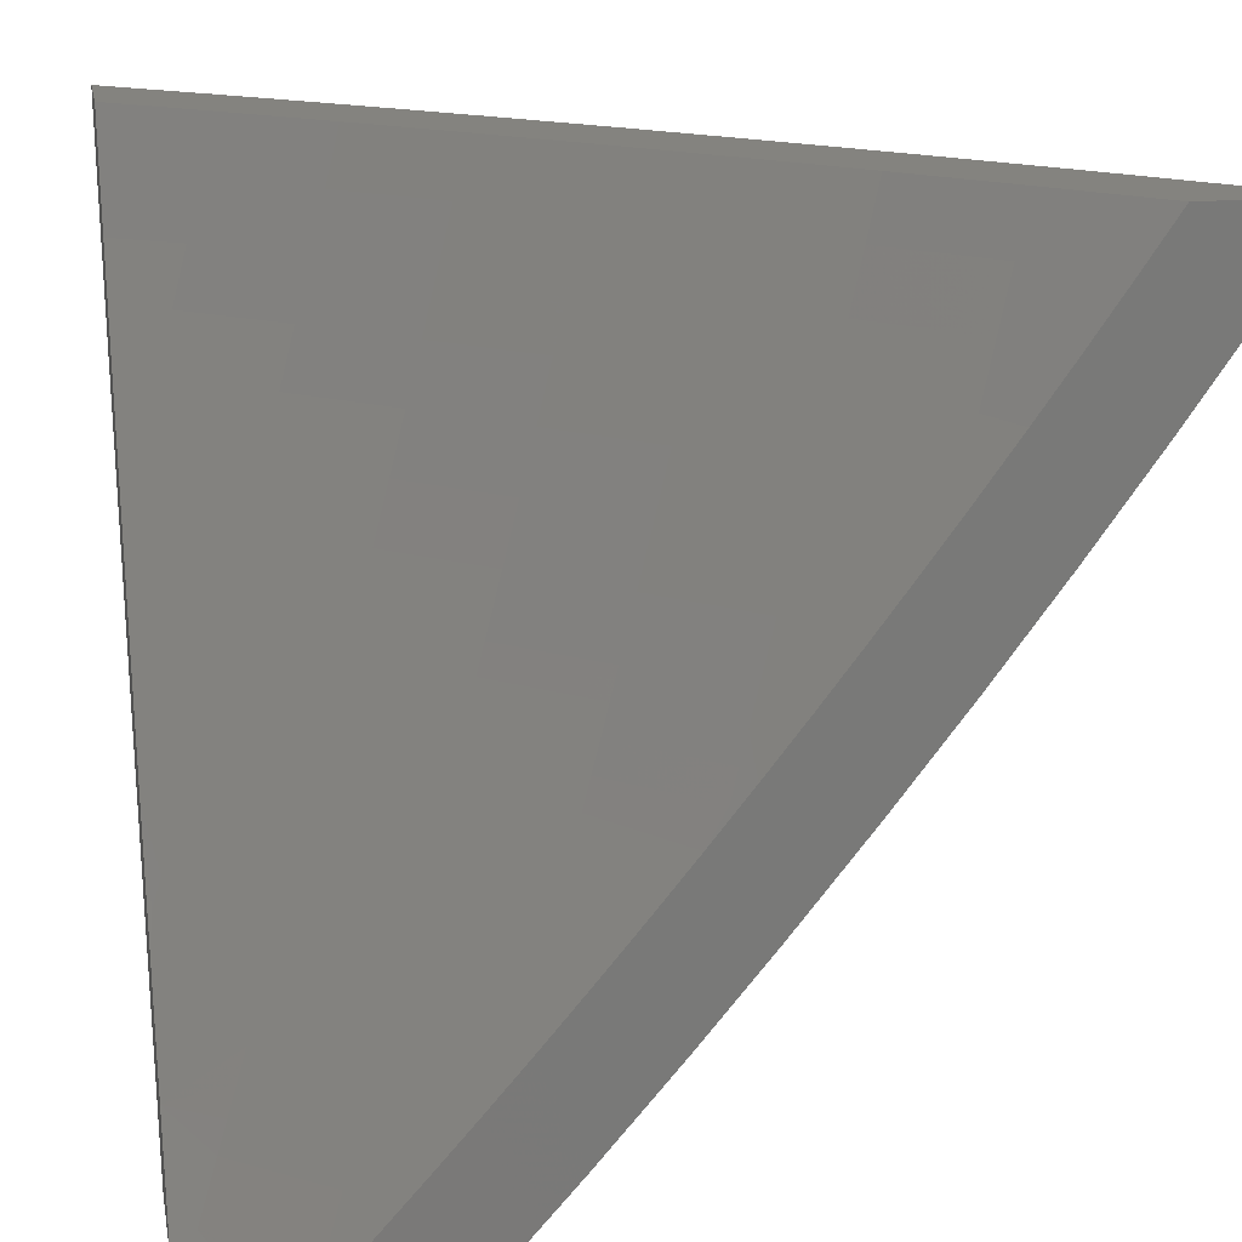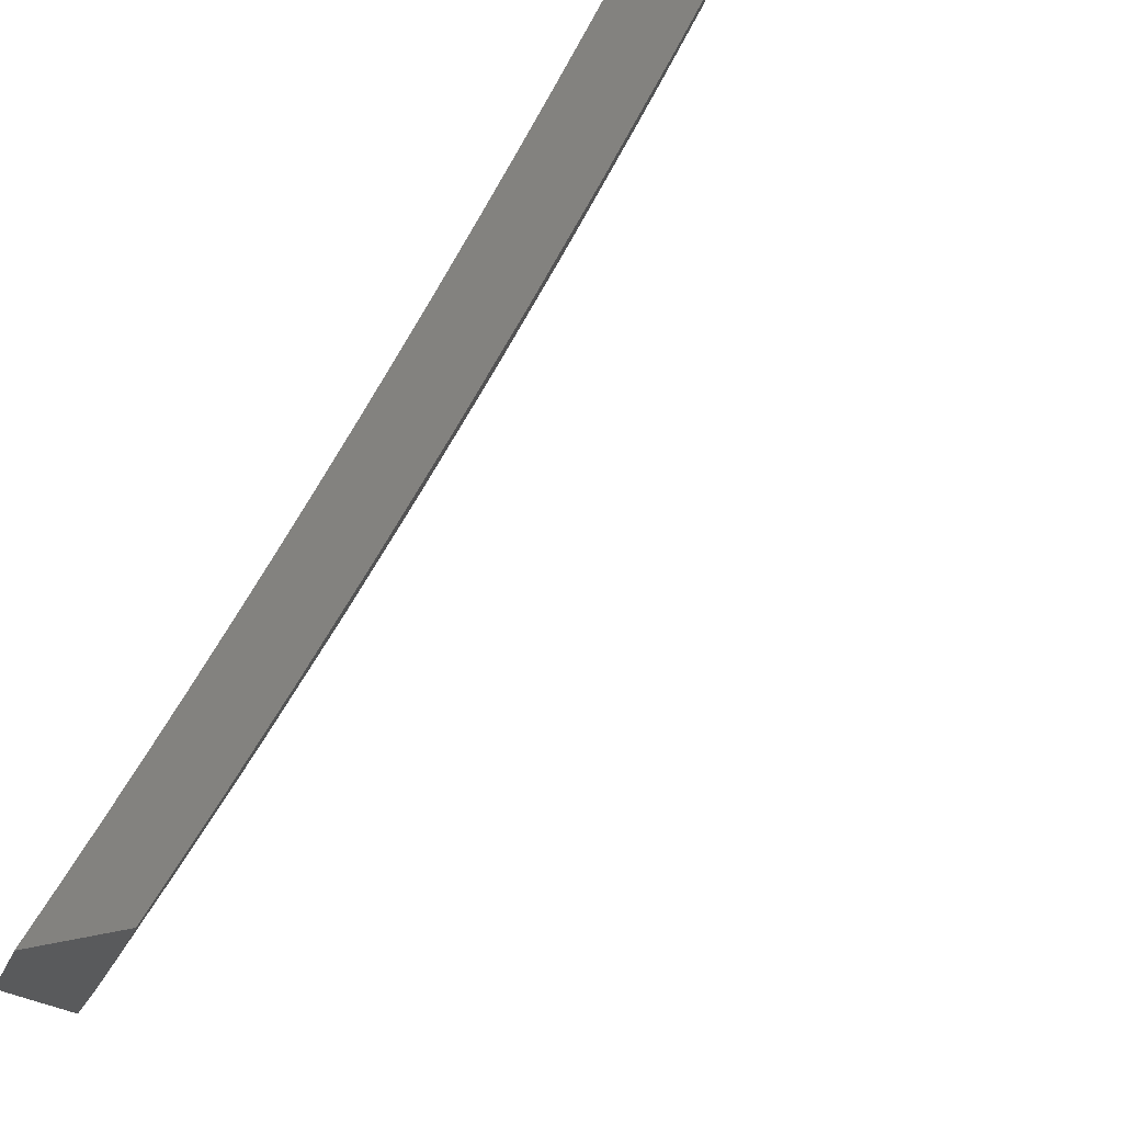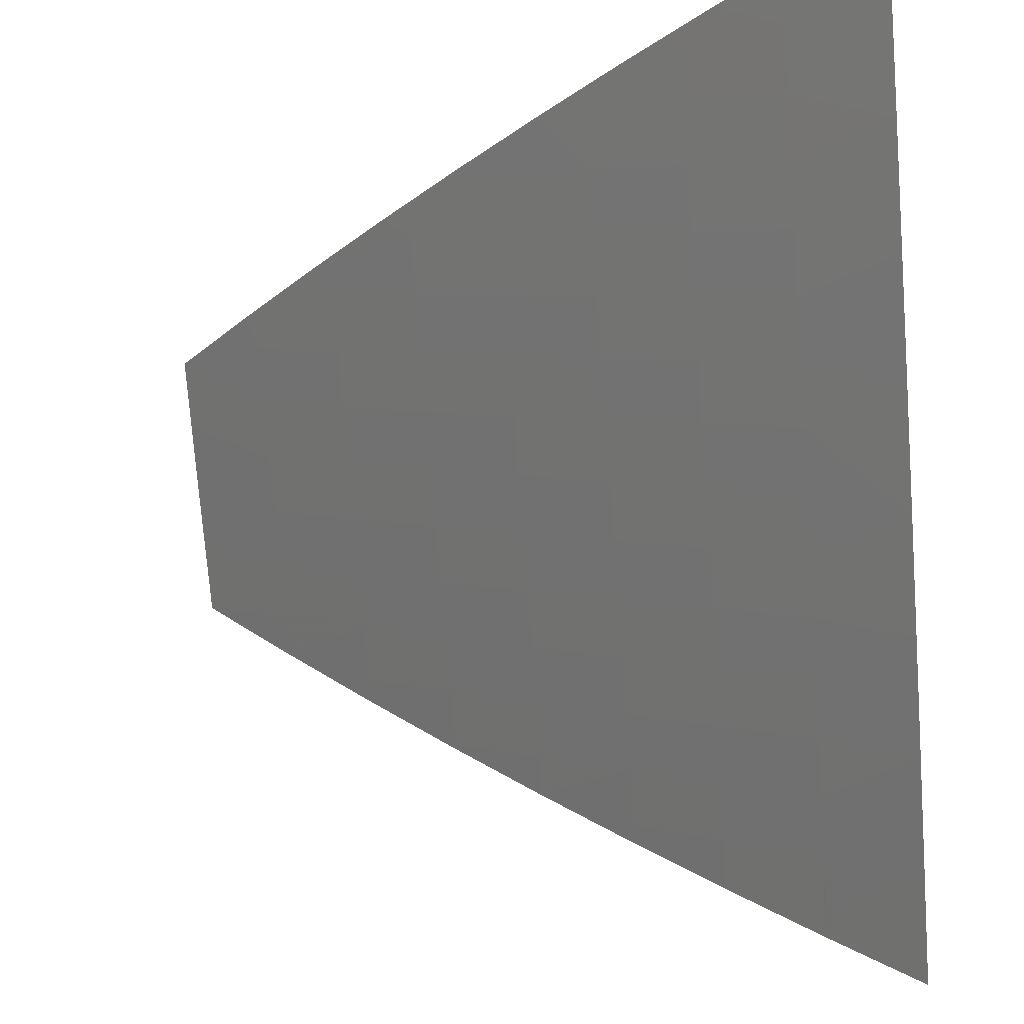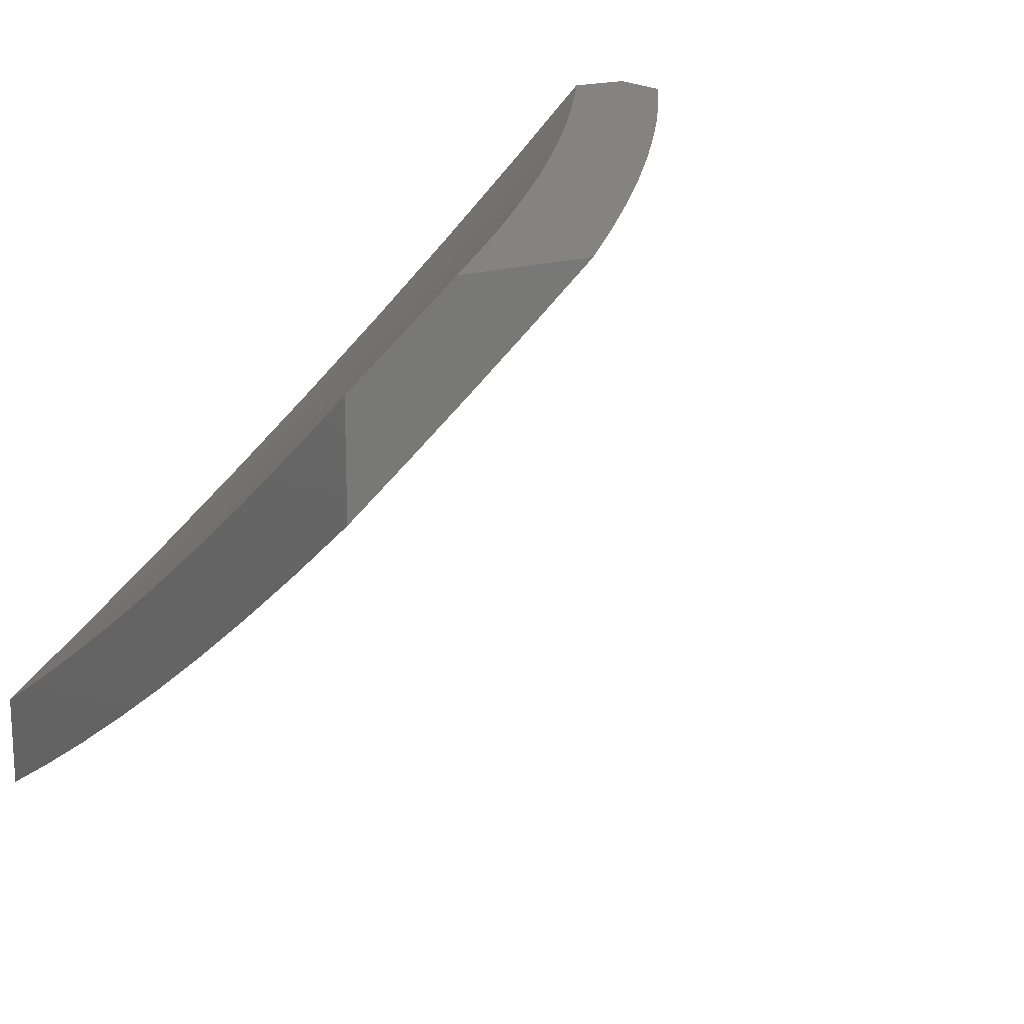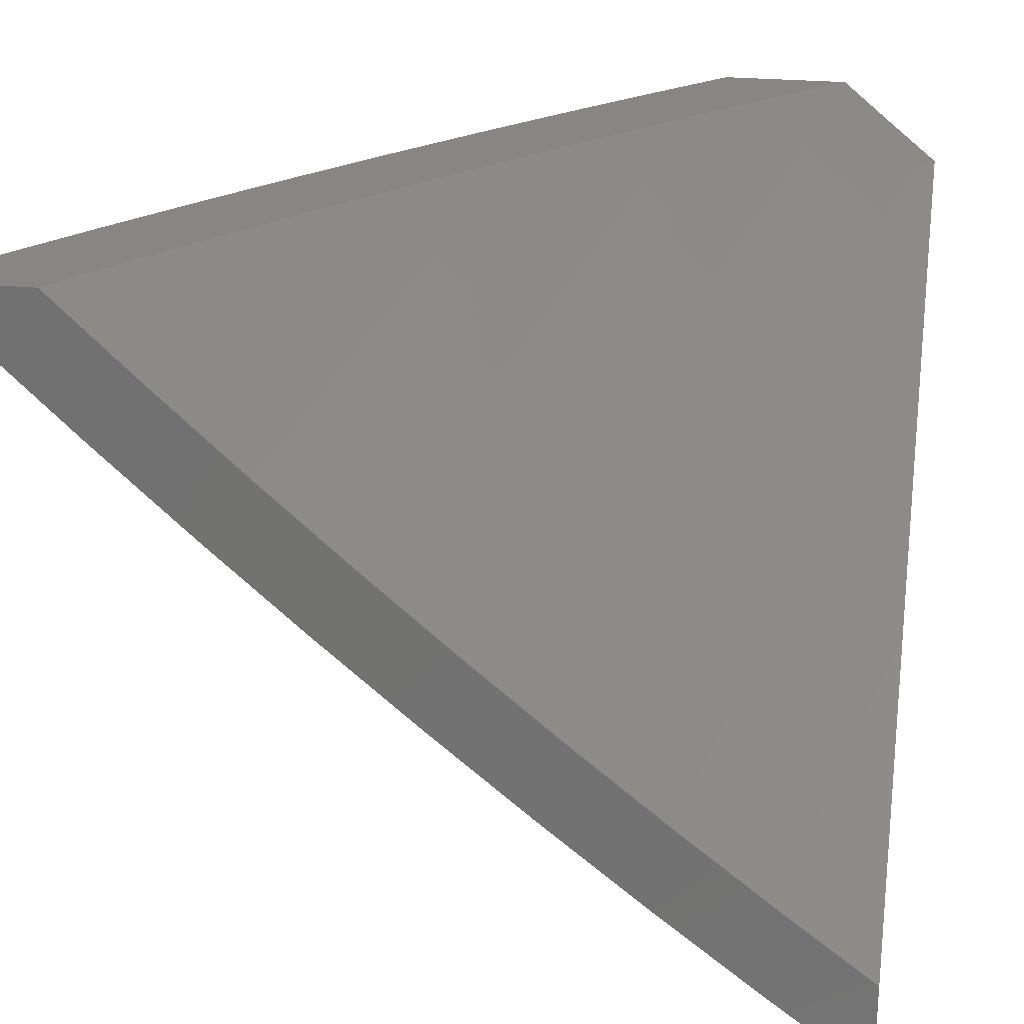
<metadata>
{"format":"stl","ext":"stl","renderer":"f3d","projection":"perspective","resolution":1024,"background":"white","views":[{"elev":17.9,"azim":169.2,"up":"+Z"},{"elev":-22.7,"azim":-147.2,"up":"+Z"},{"elev":-35.0,"azim":-84.3,"up":"+Y"},{"elev":17.9,"azim":148.3,"up":"+Y"},{"elev":24.0,"azim":9.6,"up":"+Y"}]}
</metadata>
<code>
# stl→obj: 243 verts, 482 faces
v -6.064 -7.052 -6
v -6.027 -7.106 -5.969
v -6 -7.104 -6
v -6.038 -7.119 -5.939
v -6 -7.194 -5.88
v -6.05 -7.133 -5.908
v -6.061 -7.147 -5.877
v -6.16 -7.042 -5.908
v -6.171 -7.056 -5.877
v -6.234 -7 -5.882
v -6.183 -7.069 -5.847
v -6.287 -7 -5.822
v -6.195 -7.082 -5.816
v -6.316 -7.002 -5.785
v -6.206 -7.095 -5.785
v -6.217 -7.108 -5.754
v -6.106 -7.2 -5.754
v -6.117 -7.213 -5.723
v -6 -7.282 -5.758
v -6.005 -7.303 -5.723
v -6 -7.368 -5.635
v -6.016 -7.316 -5.692
v -6.026 -7.329 -5.661
v -6.129 -7.226 -5.692
v -6.14 -7.239 -5.661
v -6.24 -7.134 -5.692
v -6.251 -7.147 -5.661
v -6.35 -7.041 -5.692
v -6.362 -7.053 -5.661
v -6.39 -7 -5.7
v -6.441 -7 -5.639
v -6.136 -7.016 -5.969
v -6.127 -7 -6
v -6.181 -7 -5.941
v -6.148 -7.029 -5.939
v -6.339 -7 -5.761
v -6.327 -7.015 -5.754
v -6.229 -7.121 -5.723
v -6.339 -7.028 -5.723
v -6.492 -7 -5.577
v -6.384 -7.078 -5.599
v -6.373 -7.066 -5.63
v -6.262 -7.16 -5.63
v -6.15 -7.252 -5.63
v -6.037 -7.342 -5.63
v -6.541 -7 -5.515
v -6.516 -7.007 -5.536
v -6.395 -7.091 -5.568
v -6.285 -7.185 -5.568
v -6.273 -7.172 -5.599
v -6.172 -7.277 -5.568
v -6.161 -7.265 -5.599
v -6.058 -7.368 -5.568
v -6.048 -7.355 -5.599
v -6.591 -7 -5.452
v -6.539 -7.031 -5.474
v -6.528 -7.019 -5.505
v -6.418 -7.115 -5.505
v -6.407 -7.103 -5.536
v -6.306 -7.21 -5.505
v -6.295 -7.197 -5.536
v -6.194 -7.302 -5.505
v -6.183 -7.29 -5.536
v -6.079 -7.394 -5.505
v -6.069 -7.381 -5.536
v -6 -7.452 -5.51
v -6.55 -7.043 -5.442
v -6.639 -7 -5.389
v -6.572 -7.067 -5.38
v -6.687 -7 -5.325
v -6.594 -7.09 -5.317
v -6.735 -7 -5.261
v -6.615 -7.113 -5.254
v -6.725 -7.014 -5.254
v -6.636 -7.136 -5.19
v -6.746 -7.036 -5.19
v -6.657 -7.158 -5.127
v -6.768 -7.059 -5.127
v -6.678 -7.181 -5.064
v -6.789 -7.08 -5.064
v -6.698 -7.202 -5
v -6.809 -7.102 -5
v -6.874 -7 -5.066
v -6.919 -7 -5
v -6.782 -7 -5.196
v -6.828 -7 -5.131
v -6.585 -7.301 -5
v -6.565 -7.279 -5.064
v -6.545 -7.256 -5.127
v -6.525 -7.234 -5.19
v -6.504 -7.211 -5.254
v -6.483 -7.187 -5.317
v -6.461 -7.163 -5.38
v -6.44 -7.14 -5.442
v -6.429 -7.127 -5.474
v -6.471 -7.398 -5
v -6.452 -7.376 -5.064
v -6.432 -7.353 -5.127
v -6.411 -7.33 -5.19
v -6.391 -7.306 -5.254
v -6.37 -7.283 -5.317
v -6.349 -7.259 -5.38
v -6.328 -7.234 -5.442
v -6.317 -7.222 -5.474
v -6.356 -7.493 -5
v -6.336 -7.47 -5.064
v -6.317 -7.447 -5.127
v -6.297 -7.424 -5.19
v -6.277 -7.4 -5.254
v -6.256 -7.376 -5.317
v -6.236 -7.352 -5.38
v -6.215 -7.327 -5.442
v -6.204 -7.315 -5.474
v -6.238 -7.587 -5
v -6.219 -7.564 -5.064
v -6.2 -7.54 -5.127
v -6.181 -7.517 -5.19
v -6.161 -7.493 -5.254
v -6.141 -7.468 -5.317
v -6.121 -7.444 -5.38
v -6.1 -7.419 -5.442
v -6.09 -7.406 -5.474
v -6.12 -7.678 -5
v -6.101 -7.655 -5.064
v -6.082 -7.631 -5.127
v -6.063 -7.607 -5.19
v -6.044 -7.583 -5.254
v -6.024 -7.559 -5.317
v -6.004 -7.534 -5.38
v -6 -7.534 -5.385
v -6 -7.614 -5.258
v -6 -7.768 -5
v -6 -7.692 -5.129
v -6.095 -7.187 -5.785
v -6.084 -7.173 -5.816
v -6.073 -7.16 -5.847
v -6.217 -7.061 -6
v -6.295 -7.088 -5.877
v -6.288 -7 -6
v -6.356 -7.035 -5.877
v -6.384 -7 -5.892
v -6.402 -7.087 -5.754
v -6.463 -7.034 -5.754
v -6.447 -7.137 -5.63
v -6.509 -7.083 -5.63
v -6.491 -7.186 -5.505
v -6.553 -7.132 -5.505
v -6.535 -7.234 -5.38
v -6.597 -7.179 -5.38
v -6.577 -7.28 -5.254
v -6.639 -7.226 -5.254
v -6.618 -7.326 -5.127
v -6.681 -7.271 -5.127
v -6.638 -7.387 -5
v -6.76 -7.28 -5
v -6.233 -7.139 -5.877
v -6.145 -7.12 -6
v -6.171 -7.19 -5.877
v -6.073 -7.179 -6
v -6.109 -7.241 -5.877
v -6 -7.238 -6
v -6.047 -7.291 -5.877
v -6 -7.326 -5.879
v -6.091 -7.344 -5.754
v -6 -7.413 -5.758
v -6.027 -7.394 -5.754
v -6.07 -7.446 -5.63
v -6.134 -7.396 -5.63
v -6.154 -7.294 -5.754
v -6.197 -7.345 -5.63
v -6.217 -7.243 -5.754
v -6.26 -7.294 -5.63
v -6.279 -7.191 -5.754
v -6.323 -7.242 -5.63
v -6.341 -7.139 -5.754
v -6.385 -7.19 -5.63
v -6 -7.497 -5.634
v -6.006 -7.496 -5.63
v -6.047 -7.547 -5.505
v -6 -7.58 -5.51
v -6.087 -7.598 -5.38
v -6 -7.66 -5.384
v -6.021 -7.647 -5.38
v -6.06 -7.697 -5.254
v -6.126 -7.647 -5.254
v -6.152 -7.547 -5.38
v -6.192 -7.596 -5.254
v -6.217 -7.496 -5.38
v -6.257 -7.545 -5.254
v -6.281 -7.445 -5.38
v -6.322 -7.493 -5.254
v -6.345 -7.393 -5.38
v -6.386 -7.44 -5.254
v -6.409 -7.34 -5.38
v -6.45 -7.388 -5.254
v -6.472 -7.287 -5.38
v -6.514 -7.334 -5.254
v -6 -7.739 -5.257
v -6.098 -7.745 -5.127
v -6.164 -7.694 -5.127
v -6.23 -7.643 -5.127
v -6.296 -7.592 -5.127
v -6.361 -7.54 -5.127
v -6.426 -7.487 -5.127
v -6.49 -7.434 -5.127
v -6.554 -7.38 -5.127
v -6 -7.816 -5.129
v -6.031 -7.794 -5.127
v -6.131 -7.794 -5
v -6 -7.891 -5
v -6.26 -7.696 -5
v -6.388 -7.595 -5
v -6.514 -7.492 -5
v -6.881 -7.171 -5
v -6.805 -7.159 -5.127
v -6.743 -7.215 -5.127
v -6.701 -7.171 -5.254
v -6.659 -7.125 -5.38
v -6.615 -7.078 -5.505
v -6.57 -7.029 -5.63
v -7 -7.06 -5
v -6.928 -7.046 -5.127
v -6.867 -7.103 -5.127
v -6.824 -7.059 -5.254
v -6.763 -7.115 -5.254
v -6.781 -7.014 -5.38
v -6.72 -7.07 -5.38
v -6.747 -7 -5.444
v -6.675 -7.023 -5.505
v -6.659 -7 -5.558
v -7 -7 -5.093
v -6.918 -7 -5.212
v -6.885 -7.002 -5.254
v -6.833 -7 -5.329
v -6.569 -7 -5.671
v -6.477 -7 -5.782
v -6.429 -7.239 -5.505
v -6.367 -7.292 -5.505
v -6.303 -7.344 -5.505
v -6.24 -7.396 -5.505
v -6.176 -7.447 -5.505
v -6.112 -7.497 -5.505
v -7 -7 -5
f 1 2 3
f 3 2 4
f 3 4 5
f 5 4 6
f 5 6 7
f 7 6 8
f 7 8 9
f 9 8 10
f 9 10 11
f 11 10 12
f 11 12 13
f 13 12 14
f 13 14 15
f 15 14 16
f 15 16 17
f 17 16 18
f 17 18 19
f 19 18 20
f 19 20 21
f 21 20 22
f 21 22 23
f 23 22 24
f 23 24 25
f 25 24 26
f 25 26 27
f 27 26 28
f 27 28 29
f 29 28 30
f 29 30 31
f 2 1 32
f 32 1 33
f 32 33 34
f 10 8 34
f 34 8 35
f 34 35 32
f 32 35 4
f 32 4 2
f 12 36 14
f 14 36 37
f 14 37 16
f 16 37 38
f 16 38 18
f 18 38 24
f 18 24 22
f 37 36 39
f 39 36 30
f 39 30 28
f 40 41 31
f 31 41 42
f 31 42 29
f 29 42 43
f 29 43 27
f 27 43 44
f 27 44 25
f 25 44 45
f 25 45 23
f 23 45 21
f 46 47 40
f 40 47 48
f 40 48 41
f 41 48 49
f 41 49 50
f 50 49 51
f 50 51 52
f 52 51 53
f 52 53 54
f 54 53 21
f 54 21 45
f 55 56 46
f 46 56 57
f 46 57 47
f 47 57 58
f 47 58 59
f 59 58 60
f 59 60 61
f 61 60 62
f 61 62 63
f 63 62 64
f 63 64 65
f 65 64 66
f 65 66 53
f 53 66 21
f 56 55 67
f 67 55 68
f 67 68 69
f 69 68 70
f 69 70 71
f 71 70 72
f 71 72 73
f 73 72 74
f 73 74 75
f 75 74 76
f 75 76 77
f 77 76 78
f 77 78 79
f 79 78 80
f 79 80 81
f 81 80 82
f 82 80 83
f 82 83 84
f 72 85 74
f 74 85 76
f 85 86 76
f 76 86 78
f 86 83 78
f 78 83 80
f 81 87 79
f 79 87 88
f 79 88 77
f 77 88 89
f 77 89 75
f 75 89 90
f 75 90 73
f 73 90 91
f 73 91 71
f 71 91 92
f 71 92 69
f 69 92 93
f 69 93 67
f 67 93 94
f 67 94 56
f 56 94 95
f 56 95 57
f 57 95 58
f 87 96 88
f 88 96 97
f 88 97 89
f 89 97 98
f 89 98 90
f 90 98 99
f 90 99 91
f 91 99 100
f 91 100 92
f 92 100 101
f 92 101 93
f 93 101 102
f 93 102 94
f 94 102 103
f 94 103 95
f 95 103 104
f 95 104 58
f 58 104 60
f 96 105 97
f 97 105 106
f 97 106 98
f 98 106 107
f 98 107 99
f 99 107 108
f 99 108 100
f 100 108 109
f 100 109 101
f 101 109 110
f 101 110 102
f 102 110 111
f 102 111 103
f 103 111 112
f 103 112 104
f 104 112 113
f 104 113 60
f 60 113 62
f 105 114 106
f 106 114 115
f 106 115 107
f 107 115 116
f 107 116 108
f 108 116 117
f 108 117 109
f 109 117 118
f 109 118 110
f 110 118 119
f 110 119 111
f 111 119 120
f 111 120 112
f 112 120 121
f 112 121 113
f 113 121 122
f 113 122 62
f 62 122 64
f 114 123 115
f 115 123 124
f 115 124 116
f 116 124 125
f 116 125 117
f 117 125 126
f 117 126 118
f 118 126 127
f 118 127 119
f 119 127 128
f 119 128 120
f 120 128 129
f 120 129 130
f 130 129 128
f 130 128 131
f 131 128 127
f 131 127 126
f 123 132 124
f 124 132 133
f 124 133 125
f 125 133 126
f 133 131 126
f 120 130 121
f 121 130 66
f 121 66 122
f 122 66 64
f 17 19 134
f 134 19 5
f 134 5 135
f 135 5 136
f 135 136 11
f 11 136 9
f 136 5 7
f 8 6 35
f 35 6 4
f 9 136 7
f 15 17 134
f 11 13 135
f 135 13 134
f 13 15 134
f 20 18 22
f 26 24 38
f 54 45 44
f 54 44 52
f 52 44 43
f 52 43 50
f 50 43 42
f 50 42 41
f 65 53 51
f 65 51 63
f 63 51 49
f 63 49 61
f 61 49 48
f 61 48 59
f 59 48 47
f 37 39 38
f 38 39 26
f 39 28 26
f 137 138 139
f 139 138 140
f 139 140 141
f 141 140 142
f 141 142 143
f 143 142 144
f 143 144 145
f 145 144 146
f 145 146 147
f 147 146 148
f 147 148 149
f 149 148 150
f 149 150 151
f 151 150 152
f 151 152 153
f 153 152 154
f 153 154 155
f 138 137 156
f 156 137 157
f 156 157 158
f 158 157 159
f 158 159 160
f 160 159 161
f 160 161 162
f 162 161 163
f 162 163 164
f 164 163 165
f 164 165 166
f 166 165 167
f 166 167 164
f 164 167 168
f 164 168 169
f 169 168 170
f 169 170 171
f 171 170 172
f 171 172 173
f 173 172 174
f 173 174 175
f 175 174 176
f 175 176 142
f 142 176 144
f 165 177 167
f 167 177 178
f 167 178 179
f 179 178 180
f 179 180 181
f 181 180 182
f 181 182 183
f 183 182 184
f 183 184 181
f 181 184 185
f 181 185 186
f 186 185 187
f 186 187 188
f 188 187 189
f 188 189 190
f 190 189 191
f 190 191 192
f 192 191 193
f 192 193 194
f 194 193 195
f 194 195 196
f 196 195 197
f 196 197 148
f 148 197 150
f 177 180 178
f 182 198 184
f 184 198 199
f 184 199 185
f 185 199 200
f 185 200 187
f 187 200 201
f 187 201 189
f 189 201 202
f 189 202 191
f 191 202 203
f 191 203 193
f 193 203 204
f 193 204 195
f 195 204 205
f 195 205 197
f 197 205 206
f 197 206 150
f 150 206 152
f 198 207 199
f 199 207 208
f 199 208 209
f 209 208 210
f 210 208 207
f 199 209 200
f 200 209 211
f 200 211 201
f 201 211 202
f 211 212 202
f 202 212 203
f 203 212 204
f 204 212 213
f 204 213 205
f 205 213 206
f 213 154 206
f 206 154 152
f 214 215 155
f 155 215 216
f 155 216 153
f 153 216 217
f 153 217 151
f 151 217 218
f 151 218 149
f 149 218 219
f 149 219 147
f 147 219 220
f 147 220 145
f 145 220 143
f 221 222 214
f 214 222 223
f 214 223 215
f 215 223 224
f 215 224 225
f 225 224 226
f 225 226 227
f 227 226 228
f 227 228 229
f 229 228 230
f 229 230 219
f 219 230 220
f 221 231 222
f 222 231 232
f 222 232 233
f 233 232 234
f 233 234 224
f 224 234 226
f 234 228 226
f 230 235 220
f 220 235 236
f 220 236 143
f 143 236 141
f 142 140 175
f 175 140 138
f 175 138 173
f 173 138 156
f 173 156 171
f 171 156 158
f 171 158 169
f 169 158 160
f 169 160 164
f 164 160 162
f 146 144 237
f 237 144 176
f 237 176 238
f 238 176 174
f 238 174 239
f 239 174 172
f 239 172 240
f 240 172 170
f 240 170 241
f 241 170 168
f 241 168 242
f 242 168 167
f 242 167 179
f 148 146 196
f 196 146 237
f 196 237 194
f 194 237 238
f 194 238 192
f 192 238 239
f 192 239 190
f 190 239 240
f 190 240 188
f 188 240 241
f 188 241 186
f 186 241 242
f 186 242 181
f 181 242 179
f 215 225 216
f 216 225 217
f 229 219 218
f 225 227 217
f 217 227 218
f 227 229 218
f 233 224 223
f 222 233 223
f 243 84 231
f 231 84 83
f 231 83 232
f 232 83 86
f 232 86 85
f 232 85 234
f 234 85 72
f 234 72 70
f 234 70 228
f 228 70 68
f 228 68 230
f 230 68 55
f 230 55 46
f 230 46 235
f 235 46 40
f 235 40 31
f 235 31 236
f 236 31 30
f 236 30 36
f 236 36 141
f 141 36 12
f 141 12 10
f 141 10 139
f 139 10 34
f 139 34 33
f 1 157 33
f 33 157 137
f 33 137 139
f 1 3 157
f 157 3 159
f 159 3 161
f 210 132 209
f 209 132 123
f 209 123 211
f 211 123 114
f 211 114 212
f 212 114 105
f 212 105 213
f 213 105 96
f 213 96 154
f 154 96 87
f 154 87 155
f 155 87 81
f 155 81 214
f 214 81 82
f 214 82 84
f 243 221 84
f 84 221 214
f 231 221 243
f 3 5 161
f 161 5 163
f 163 5 19
f 163 19 165
f 165 19 21
f 165 21 177
f 177 21 66
f 177 66 180
f 180 66 130
f 180 130 182
f 182 130 131
f 182 131 198
f 198 131 133
f 198 133 207
f 207 133 132
f 207 132 210

</code>
